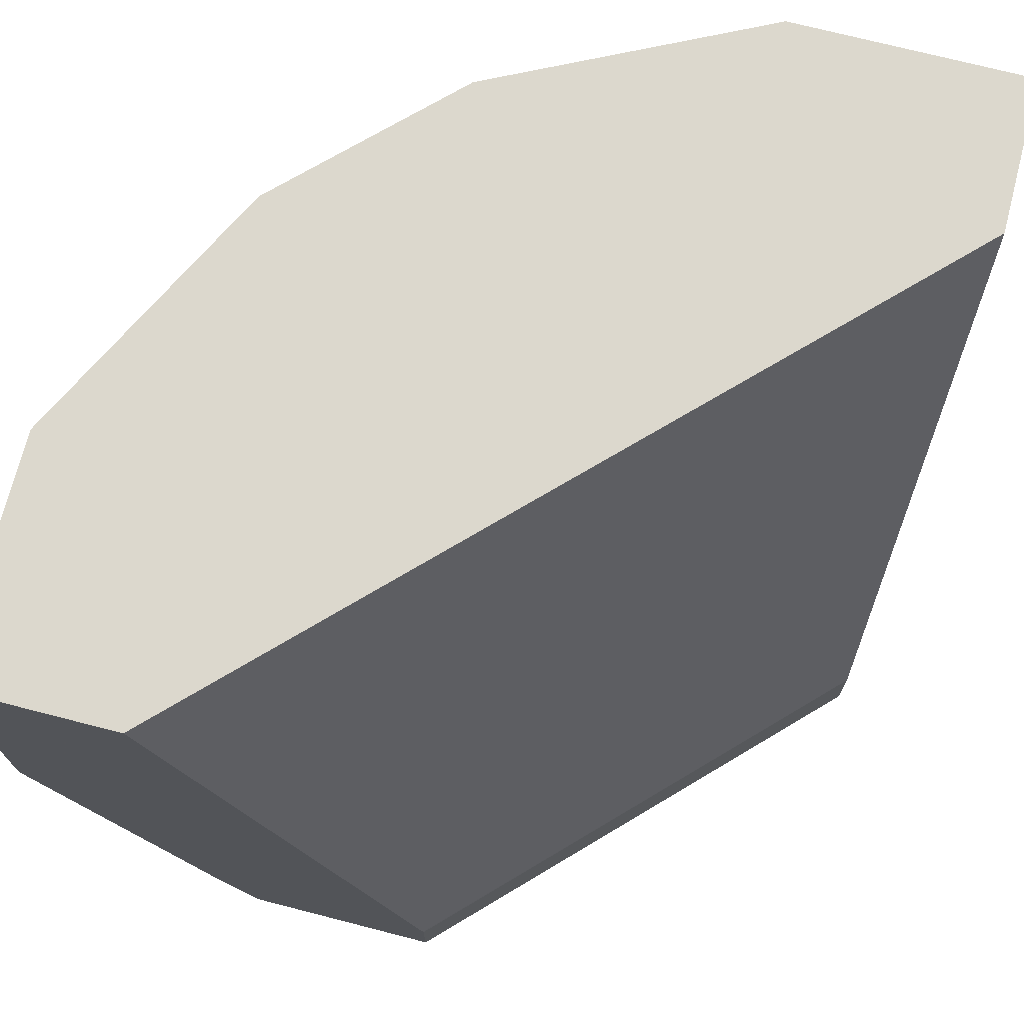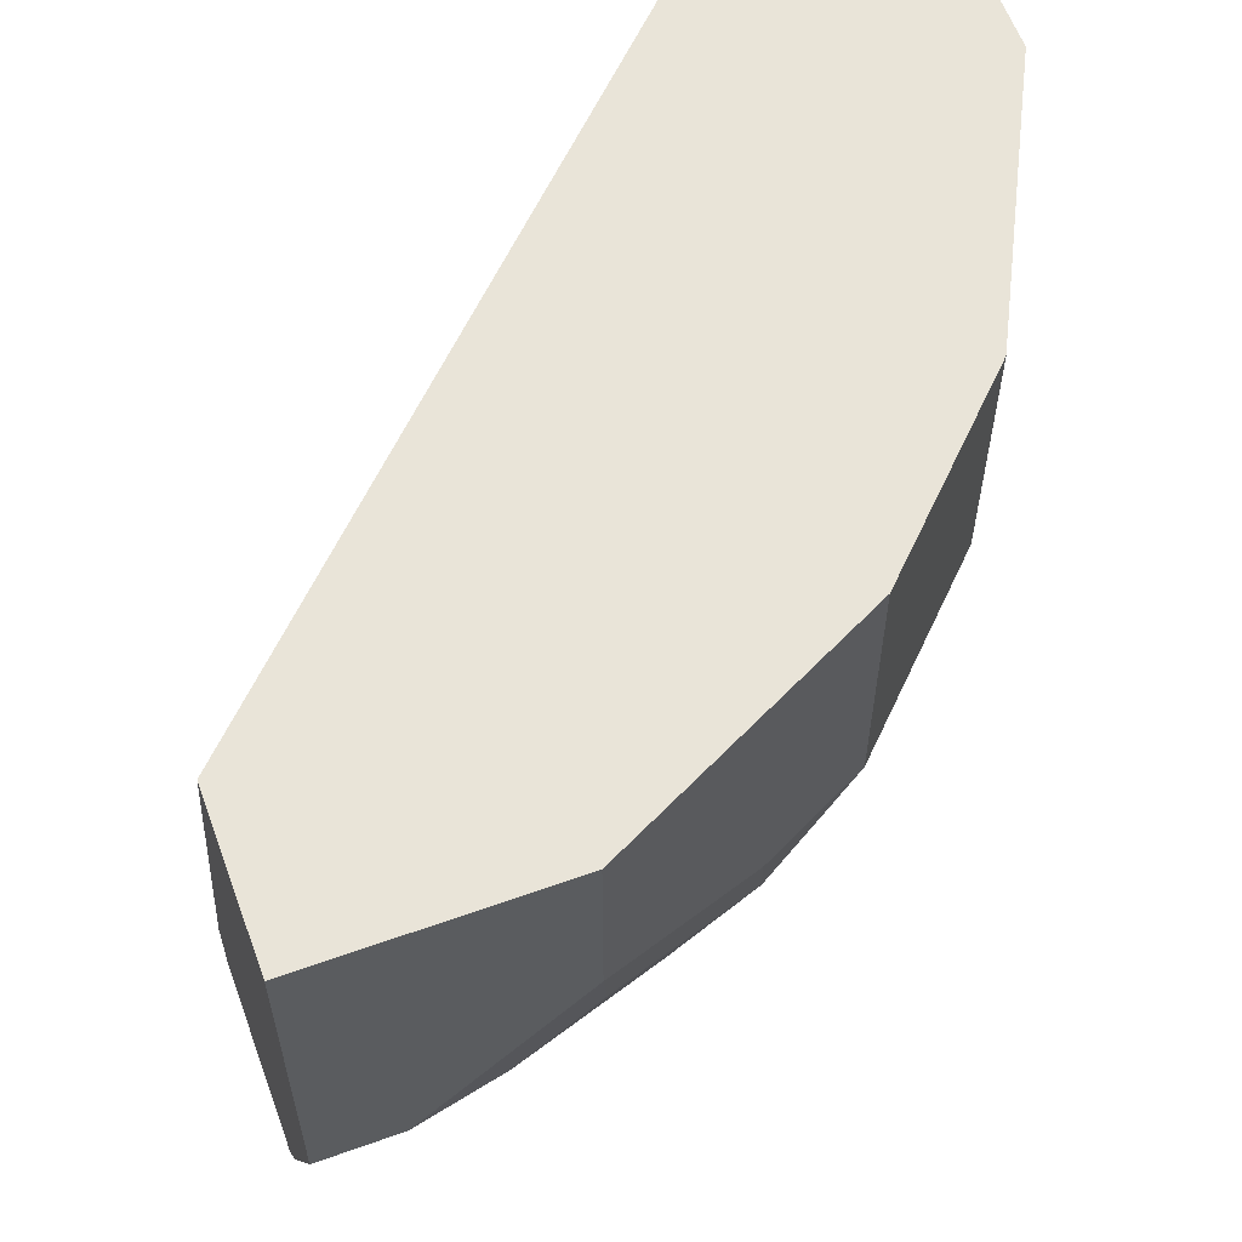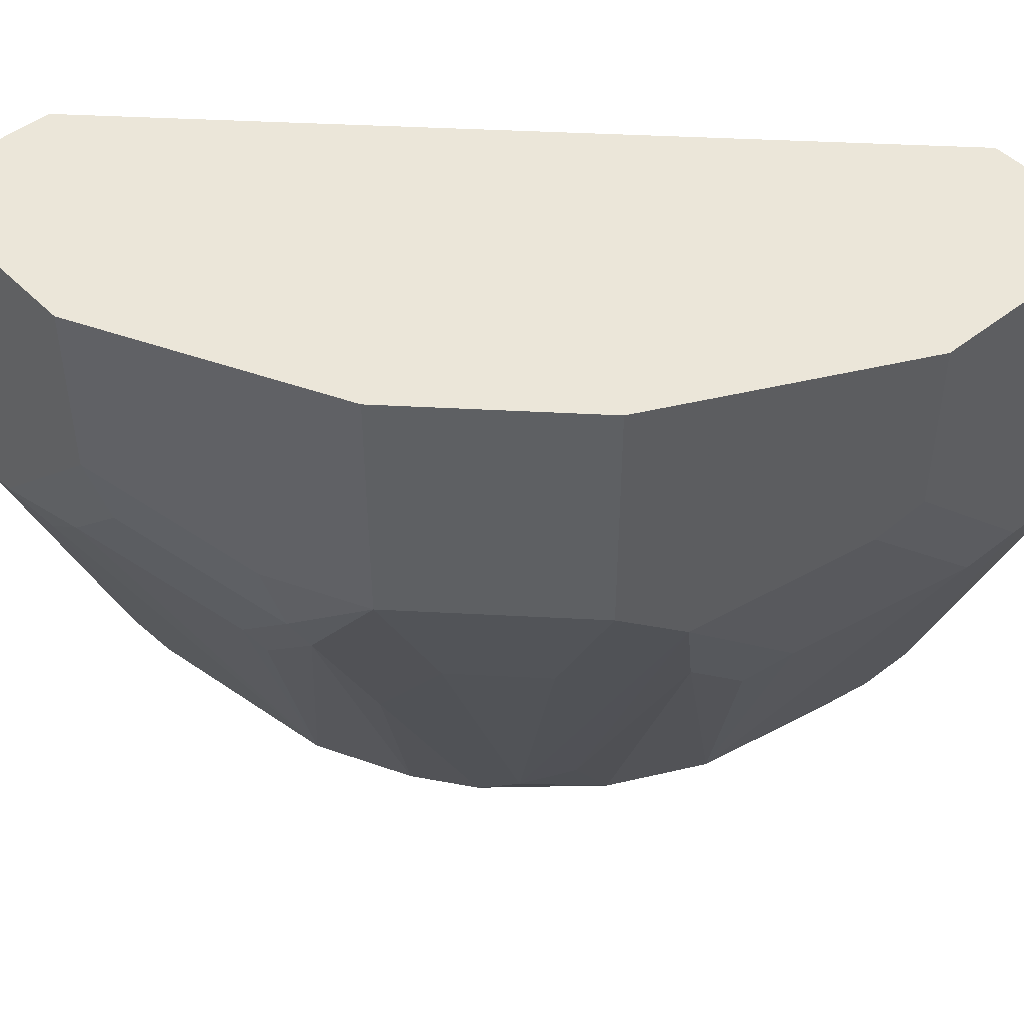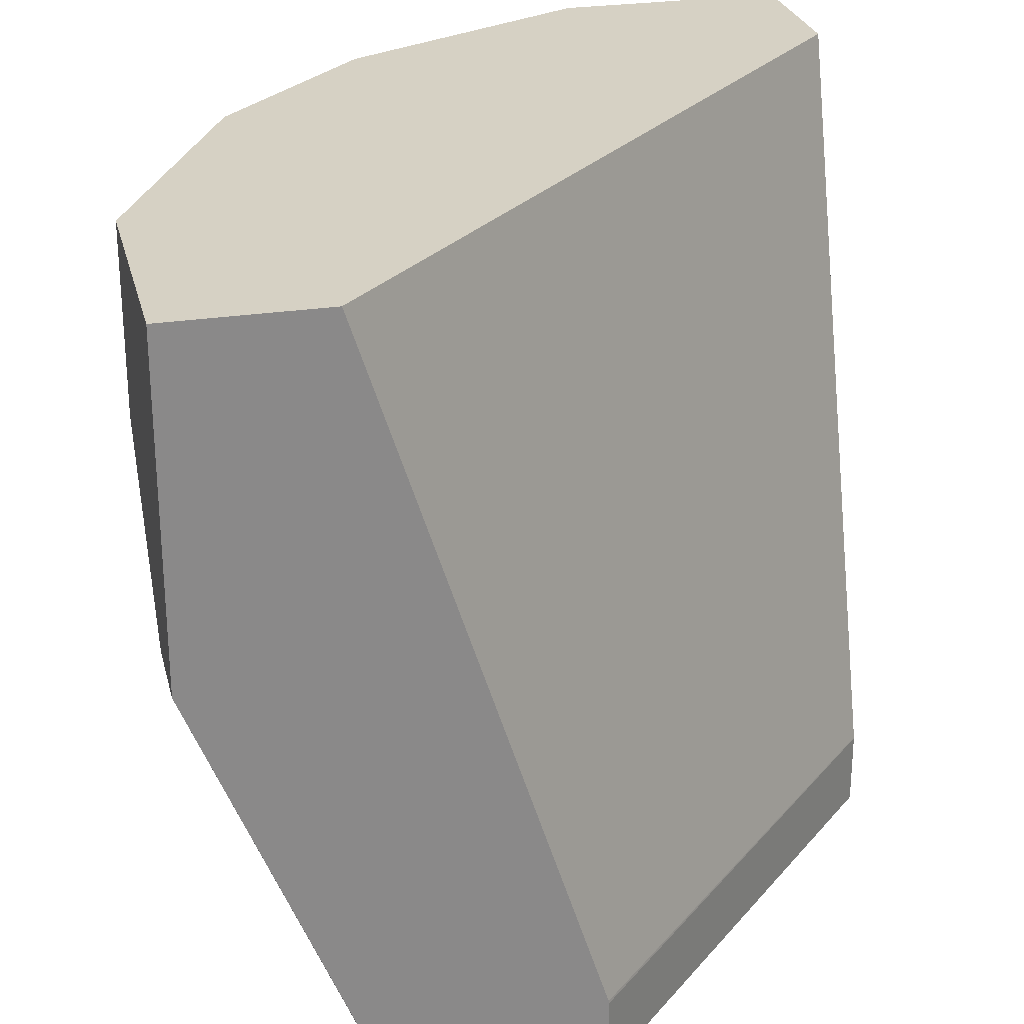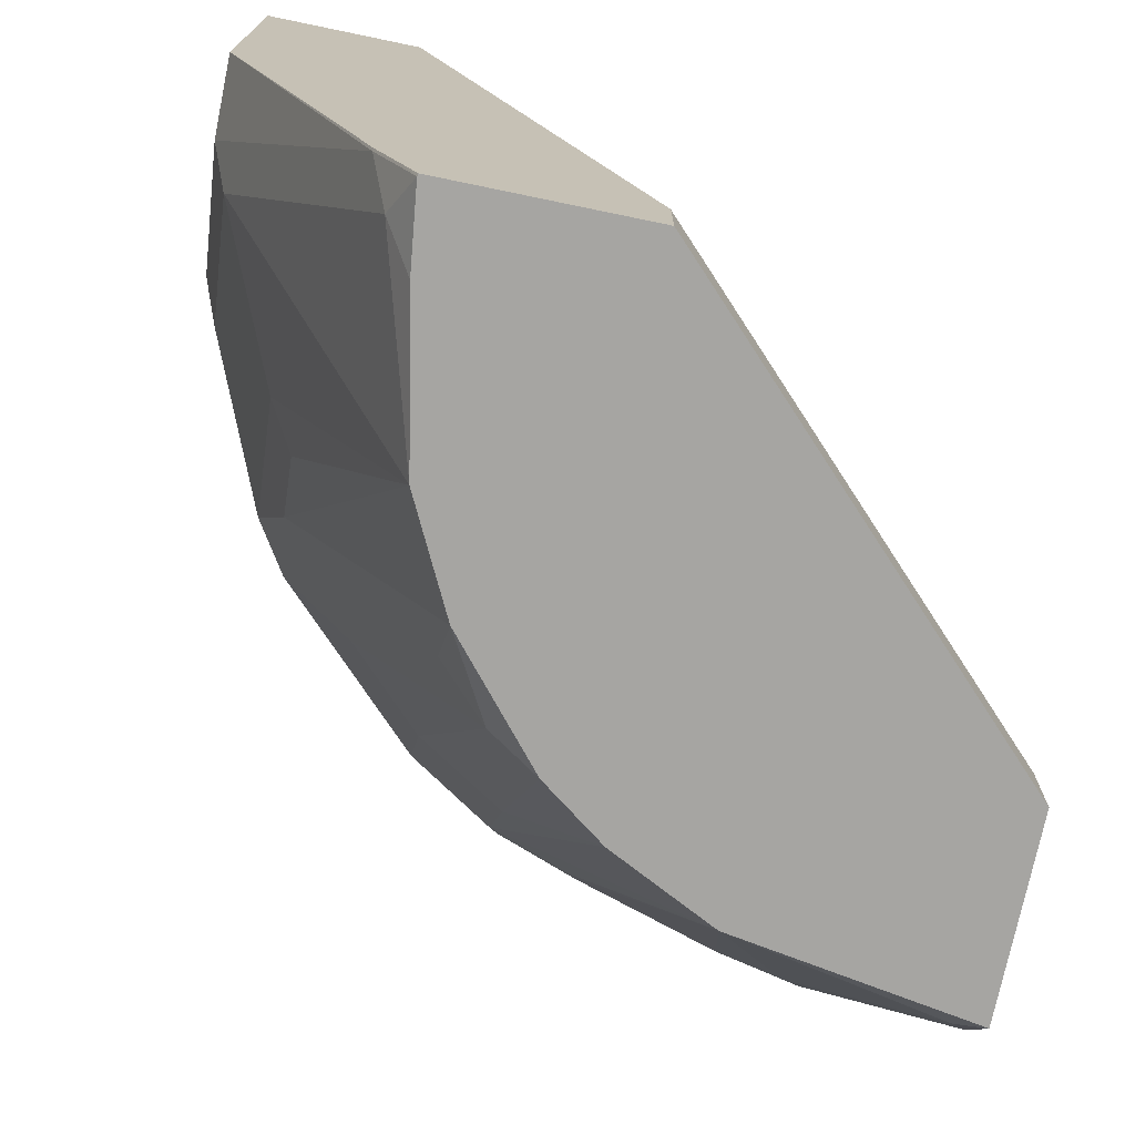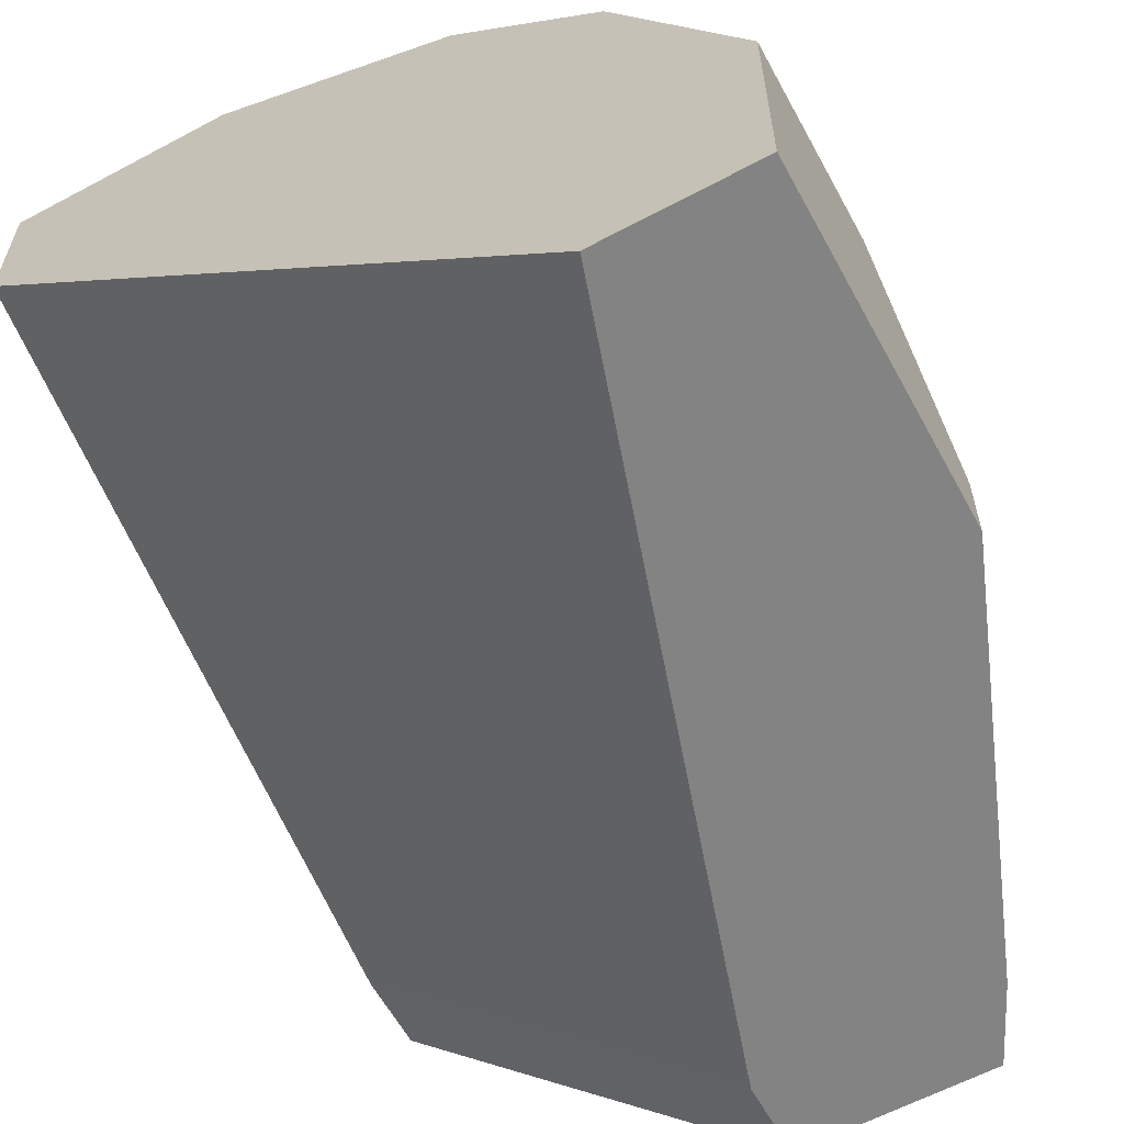
<metadata>
{"format":"obj","ext":"obj","renderer":"f3d","projection":"perspective","resolution":1024,"background":"white","views":[{"elev":72.5,"azim":104.4,"up":"+Y"},{"elev":60.2,"azim":-110.1,"up":"+Y"},{"elev":47.3,"azim":-41.6,"up":"+Y"},{"elev":26.9,"azim":76.5,"up":"+Y"},{"elev":-73.8,"azim":78.3,"up":"+Y"},{"elev":-61.0,"azim":-151.4,"up":"+Z"}]}
</metadata>
<code>
v -0.2046 0.2251 0.0002734
v -0.2046 0.2251 0.02048
v -0.2046 0.3149 0.0002734
v -0.1636 0.1228 0.0002734
v -0.1995 0.2251 0.0435
v -0.2046 0.266 0.0614
v -0.1634 0.1222 0.0002734
v -0.1569 0.1091 0.006835
v -0.1978 0.2114 0.0273
v -0.2046 0.3149 0.0614
v -0.1637 0.3149 0.0002734
v -0.179 0.2251 0.1049
v -0.1995 0.2455 0.06396
v -0.1433 0.1025 0.06138
v -0.179 0.2046 0.08443
v -0.1842 0.2455 0.1023
v -0.1773 0.2455 0.116
v -0.191 0.266 0.08869
v -0.1536 0.1026 0.0002734
v -0.191 0.3149 0.08869
v 0.0006536 0.3149 0.1637
v 0.0006536 0.1235 0.1025
v -0.1024 0.1231 0.0002734
v -0.1705 0.2455 0.1296
v -0.1739 0.2149 0.1074
v -0.1535 0.1025 0.0002734
v -0.1432 0.1025 0.06154
v -0.1739 0.1944 0.08697
v -0.1773 0.3149 0.116
v 0.0006536 0.3149 0.2046
v 0.0006536 0.1228 0.1023
v -0.1023 0.1228 0.0002734
v -0.1296 0.2455 0.1705
v -0.1705 0.3149 0.1296
v -0.1501 0.2046 0.1296
v -0.1364 0.1025 0.07511
v -0.1296 0.1025 0.08867
v -0.1535 0.174 0.1074
v -0.1023 0.1025 0.0002734
v -0.0614 0.3149 0.2046
v 0.0006536 0.2251 0.2046
v 0.0006536 0.1025 0.1023
v -0.1125 0.2353 0.179
v -0.1023 0.2455 0.1842
v -0.08868 0.266 0.191
v -0.1296 0.3149 0.1705
v -0.1296 0.2046 0.1501
v -0.1125 0.1126 0.1177
v -0.1176 0.1025 0.105
v -0.08868 0.3149 0.191
v -0.0614 0.266 0.2046
v -0.02047 0.2251 0.2046
v -9.47e-06 0.1228 0.1637
v 0.0006536 0.1227 0.1635
v 0.0006536 0.1025 0.1534
v -0.07163 0.2558 0.1995
v -0.1023 0.1228 0.1304
v -0.1023 0.2046 0.1714
v -0.0921 0.2149 0.179
v -0.08873 0.1025 0.1296
v -0.04094 0.2455 0.2046
v -0.03071 0.2149 0.1995
v -0.01024 0.1126 0.1586
v -9.47e-06 0.1091 0.1569
v 0.0006536 0.1095 0.1569
v 0.0006536 0.1028 0.1535
v -9.47e-06 0.1025 0.1535
v -0.07496 0.1025 0.1365
v -0.0614 0.1025 0.1433
v -0.08185 0.1842 0.1714
v -0.07163 0.1944 0.179
v -0.02034 0.1025 0.151
f 33 51 45
f 33 43 44
f 31 42 39
f 33 44 51
f 31 39 32
f 33 45 50
f 35 38 48
f 33 47 48
f 33 48 43
f 35 48 47
f 37 49 38
f 30 52 41
f 38 49 48
f 33 50 46
f 30 61 52
f 24 33 46
f 30 40 51
f 40 50 45
f 21 42 31
f 21 31 22
f 22 31 32
f 22 32 23
f 24 46 34
f 30 51 61
f 24 25 38
f 24 35 47
f 24 47 33
f 25 28 27
f 25 27 36
f 25 36 37
f 25 37 38
f 24 38 35
f 40 45 51
f 59 70 71
f 41 53 54
f 57 60 58
f 58 60 68
f 58 68 69
f 58 70 59
f 21 55 42
f 59 71 62
f 56 59 62
f 62 71 69
f 63 69 72
f 63 72 67
f 63 67 64
f 64 67 65
f 65 67 66
f 69 71 70
f 62 69 63
f 41 52 53
f 55 66 67
f 53 65 54
f 43 56 51
f 43 51 44
f 43 48 57
f 43 57 58
f 43 58 59
f 43 59 56
f 53 62 63
f 48 49 60
f 51 56 62
f 51 62 61
f 52 62 53
f 52 61 62
f 53 63 64
f 53 64 65
f 48 60 57
f 21 66 55
f 58 69 70
f 21 54 65
f 3 10 20
f 3 20 29
f 3 29 34
f 3 34 46
f 3 46 50
f 3 50 40
f 2 9 5
f 3 40 30
f 3 21 11
f 5 12 13
f 5 9 14
f 5 14 15
f 5 15 12
f 6 13 12
f 3 30 21
f 6 12 16
f 2 8 9
f 2 4 7
f 21 65 66
f 1 2 6
f 1 6 10
f 1 10 3
f 1 3 11
f 1 11 23
f 2 7 8
f 1 23 32
f 1 39 26
f 1 19 7
f 1 7 4
f 1 4 2
f 2 5 13
f 2 13 6
f 1 32 39
f 6 16 17
f 1 26 19
f 6 18 20
f 14 69 68
f 14 68 60
f 14 60 49
f 14 49 37
f 14 37 36
f 21 41 54
f 14 72 69
f 14 36 27
f 14 28 15
f 17 34 29
f 17 29 20
f 17 20 18
f 21 30 41
f 6 17 18
f 14 27 28
f 14 67 72
f 17 24 34
f 14 42 55
f 6 20 10
f 14 55 67
f 7 19 8
f 8 14 9
f 11 21 22
f 11 22 23
f 12 24 17
f 8 19 14
f 12 15 28
f 14 39 42
f 12 28 25
f 12 25 24
f 14 19 26
f 12 17 16
f 14 26 39

</code>
